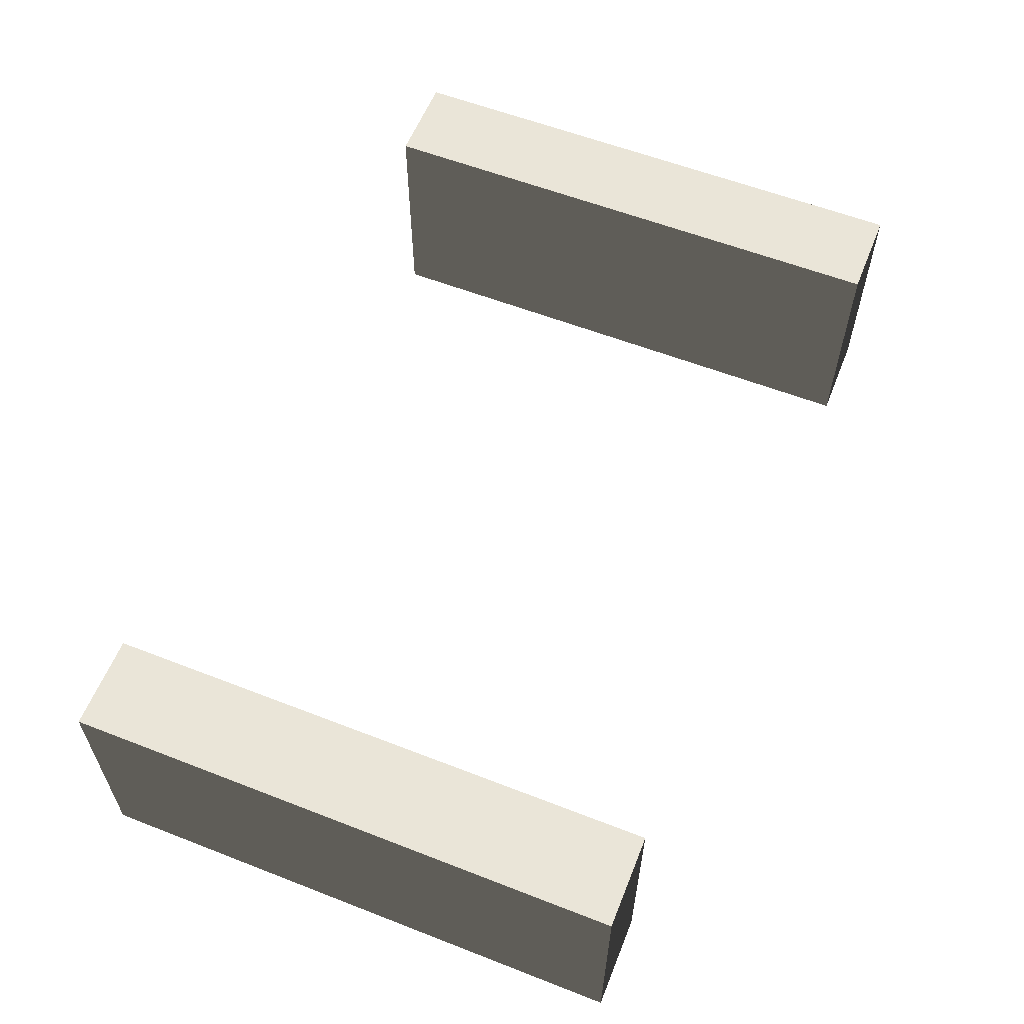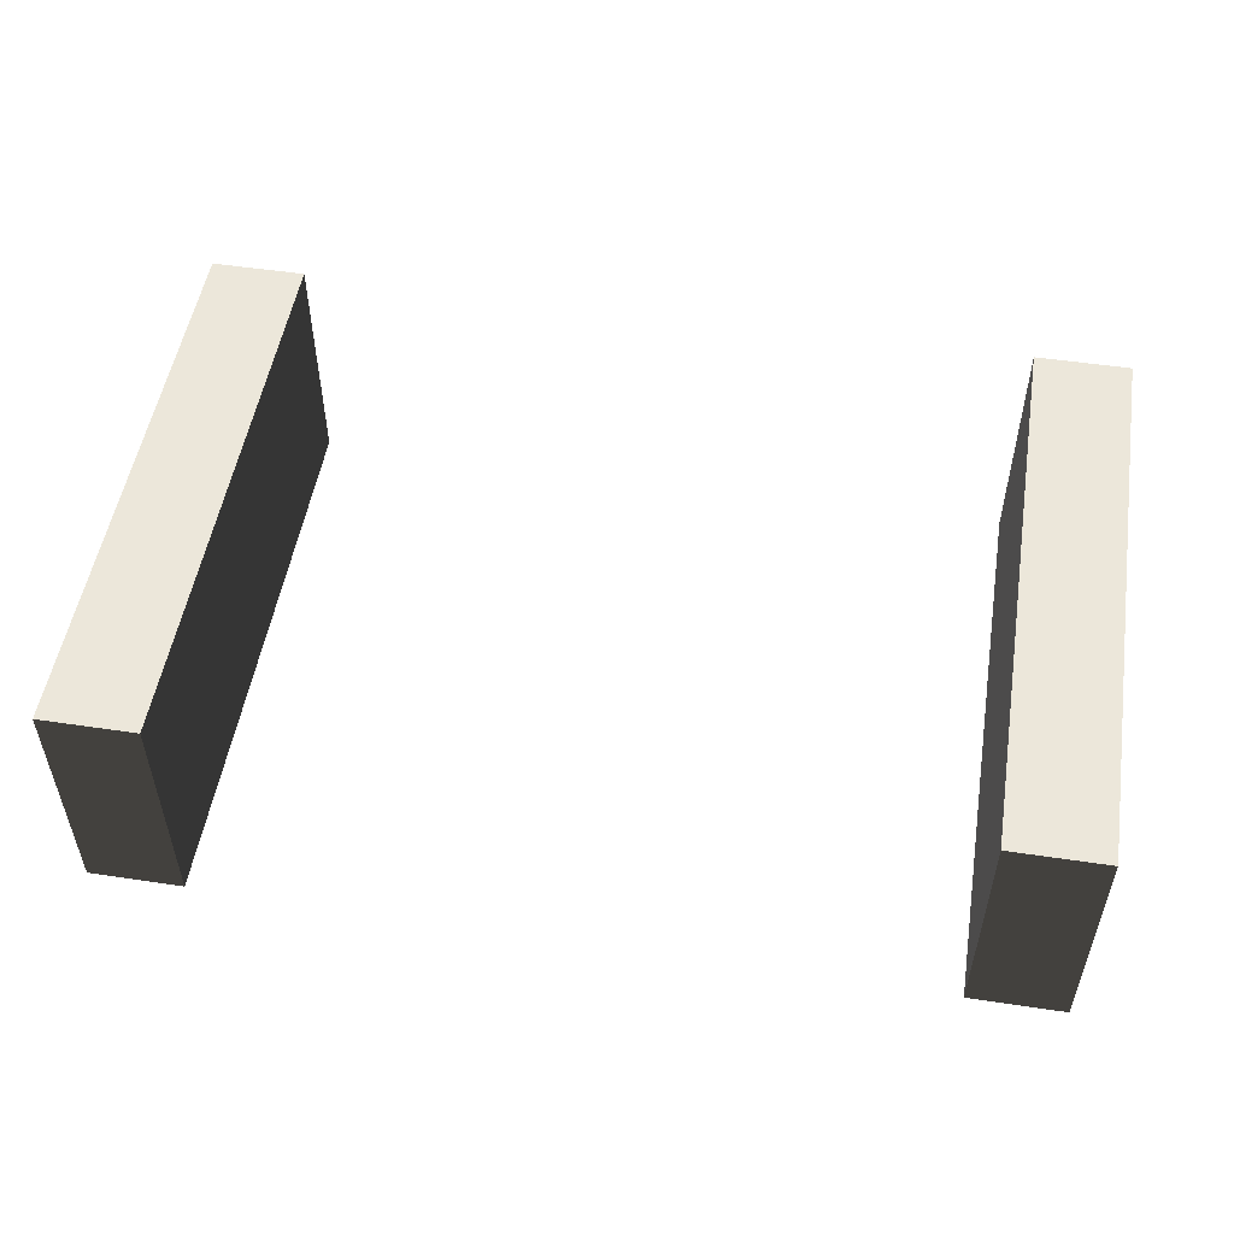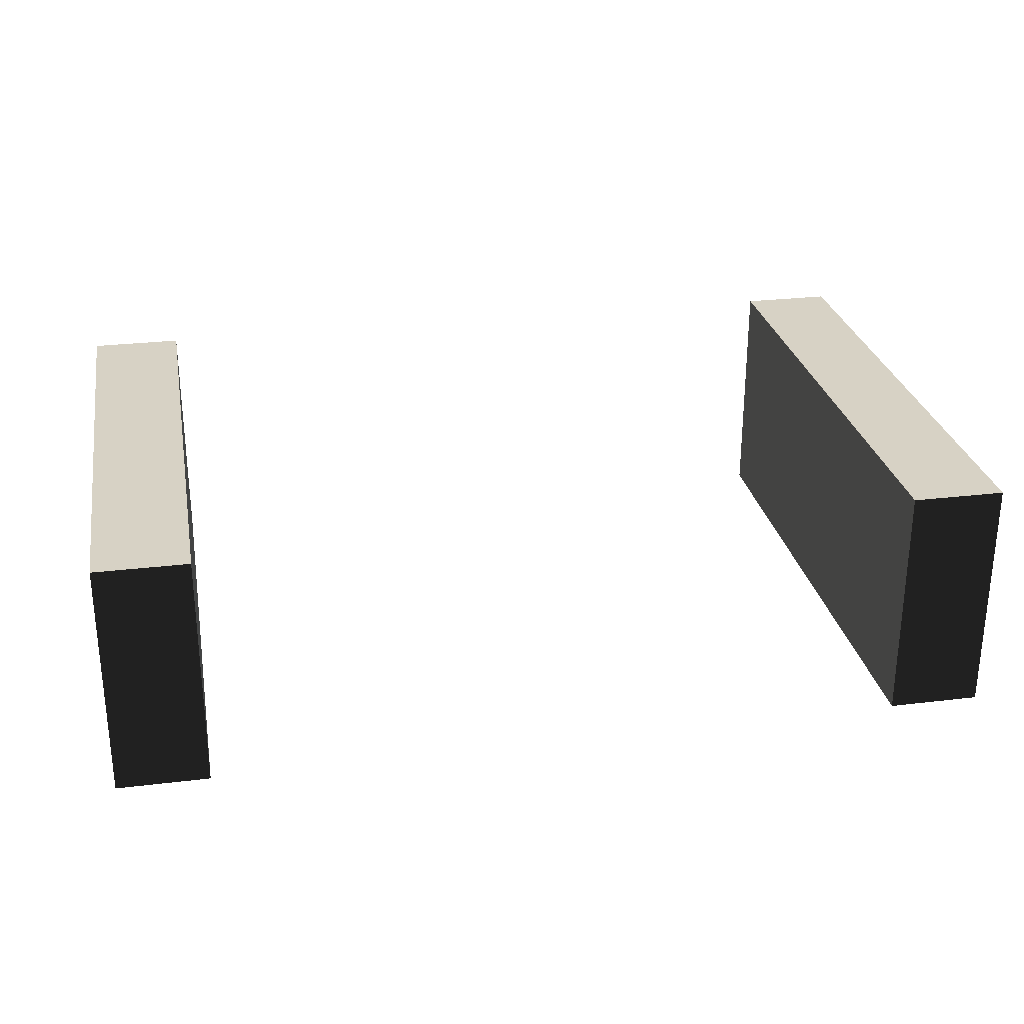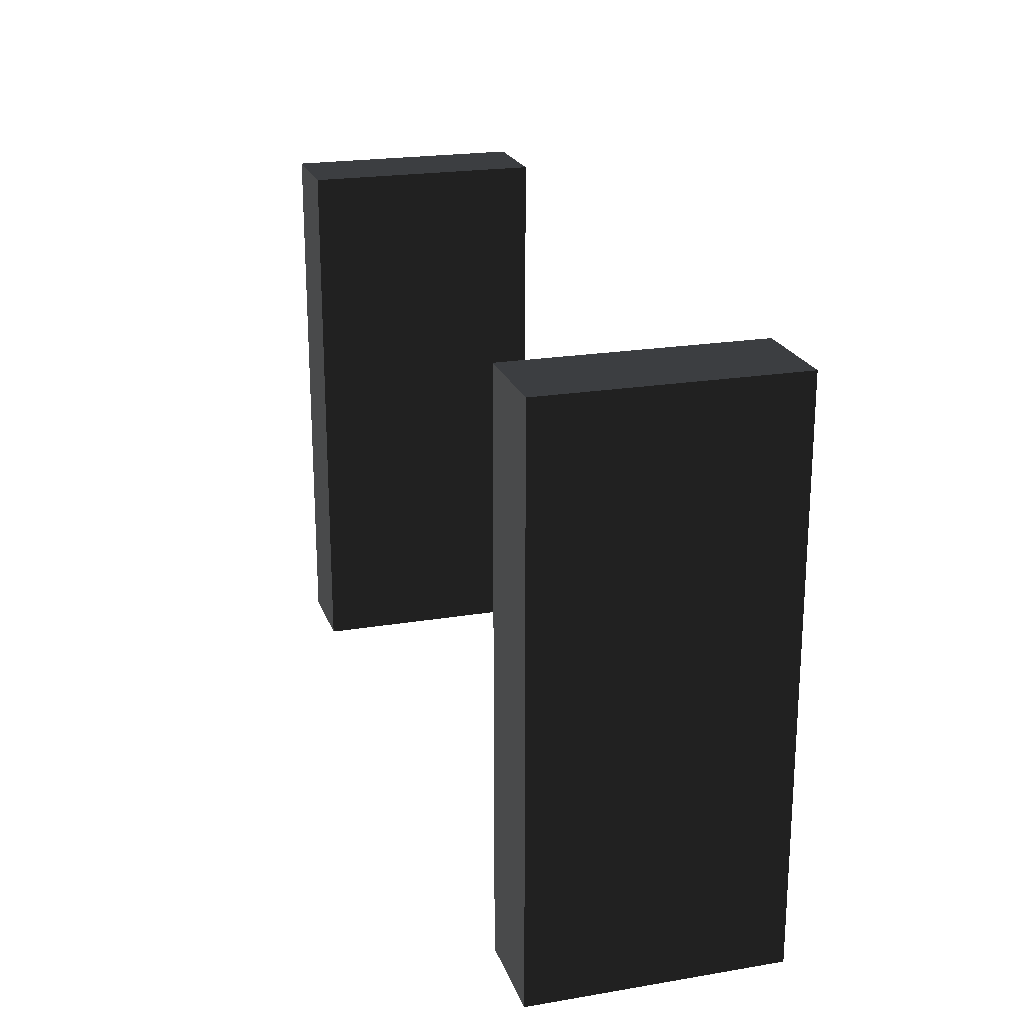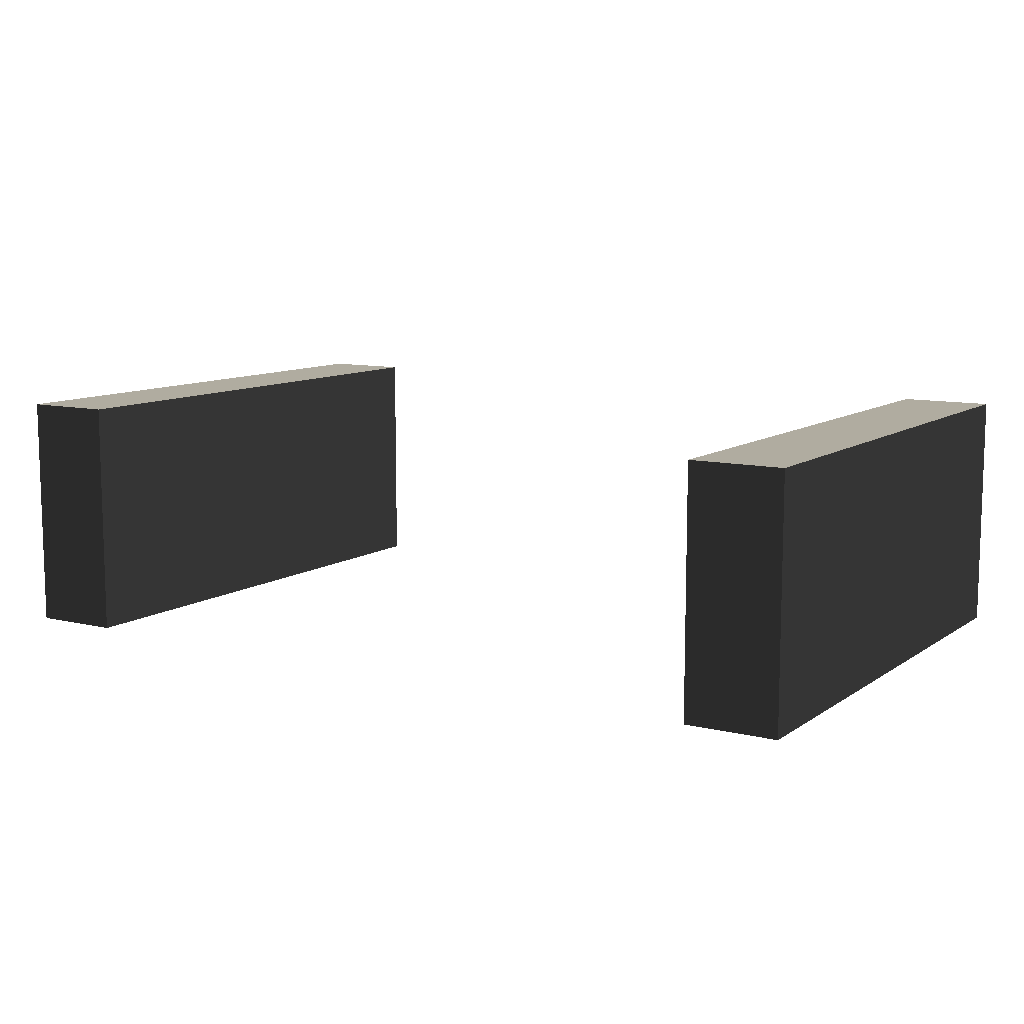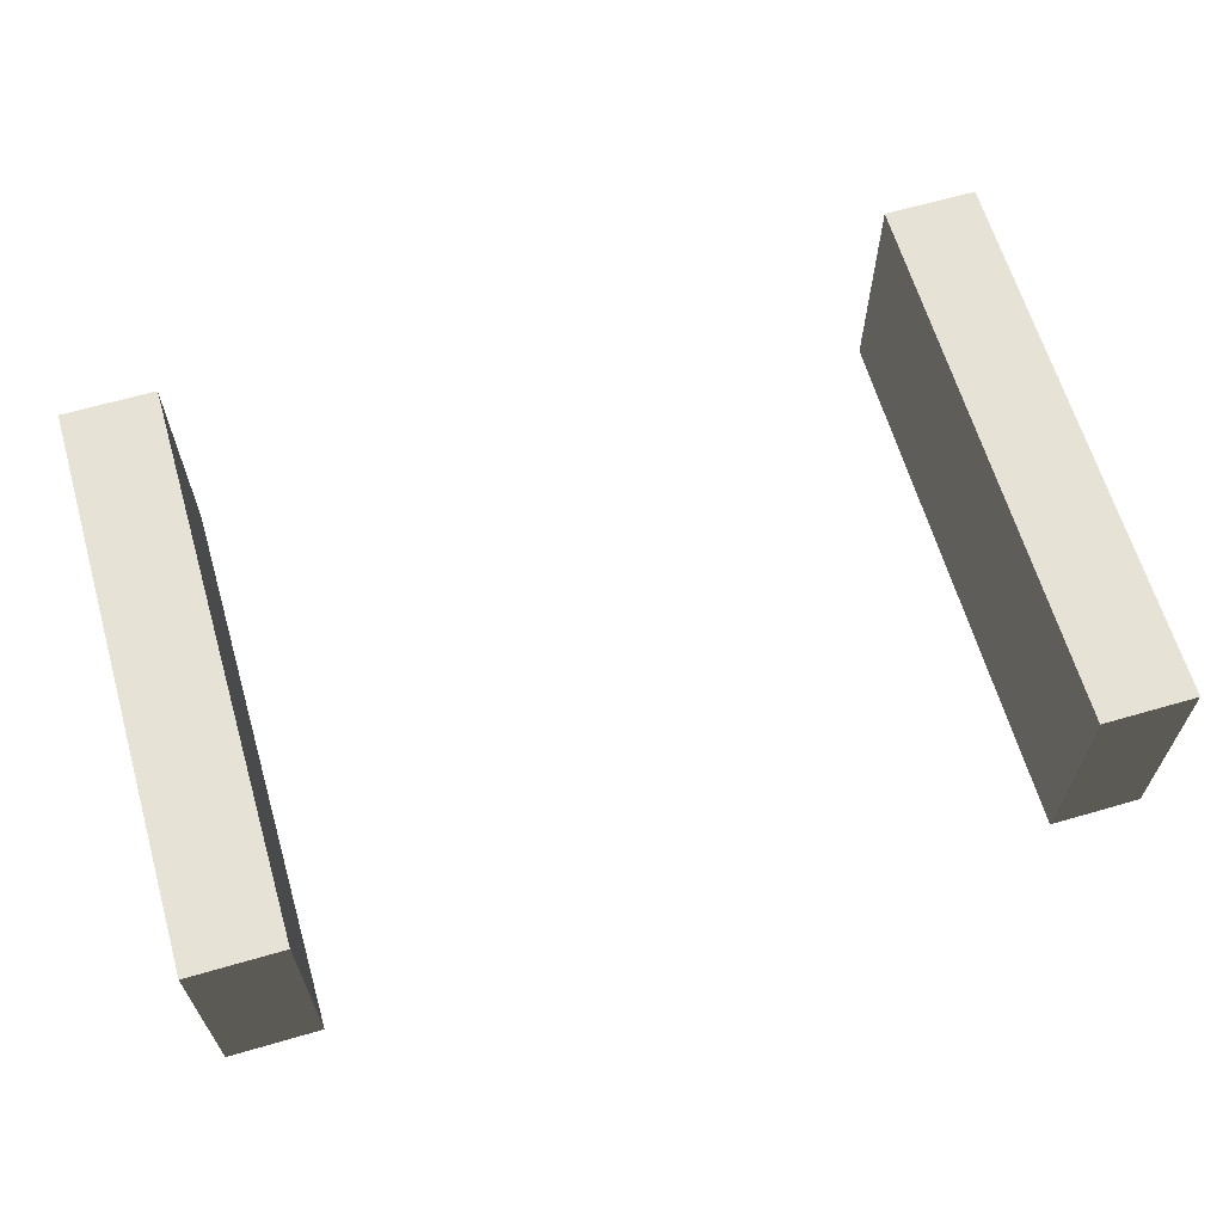
<metadata>
{"format":"obj","ext":"obj","renderer":"f3d","projection":"perspective","resolution":1024,"background":"white","views":[{"elev":59.0,"azim":-68.2,"up":"+Z"},{"elev":52.0,"azim":-170.8,"up":"+Z"},{"elev":27.5,"azim":169.5,"up":"+Z"},{"elev":21.6,"azim":73.5,"up":"+Y"},{"elev":10.0,"azim":31.7,"up":"+Z"},{"elev":64.0,"azim":-16.3,"up":"+Z"}]}
</metadata>
<code>
o Design Layer-1
v -73.03 -57.15 -25
v -92.08 -57.15 -25
v -92.08 -57.15 25
v -73.03 -57.15 25
f 1 2 3
f 1 3 2
f 1 3 4
f 1 4 3
v -73.03 57.15 -25
v -73.03 -57.15 -25
v -73.03 -57.15 25
v -73.03 57.15 25
f 5 6 7
f 5 7 6
f 5 7 8
f 5 8 7
v -92.08 57.15 -25
v -73.03 57.15 -25
v -73.03 57.15 25
v -92.08 57.15 25
f 9 10 11
f 9 11 10
f 9 11 12
f 9 12 11
v -92.08 -57.15 -25
v -92.08 57.15 -25
v -92.08 57.15 25
v -92.08 -57.15 25
f 13 14 15
f 13 15 14
f 13 15 16
f 13 16 15
v -92.08 57.15 -25
v -73.03 57.15 -25
v -73.03 -57.15 -25
v -92.08 -57.15 -25
v -92.08 57.15 25
v -73.03 57.15 25
v -73.03 -57.15 25
v -92.08 -57.15 25
f 17 18 19
f 17 19 18
f 17 19 20
f 17 20 19
f 21 22 23
f 21 23 22
f 21 23 24
f 21 24 23
o Design Layer-1
v 73.03 57.15 -25
v 92.08 57.15 -25
v 92.08 57.15 25
v 73.03 57.15 25
f 25 26 27
f 25 27 26
f 25 27 28
f 25 28 27
v 73.03 -57.15 -25
v 73.03 57.15 -25
v 73.03 57.15 25
v 73.03 -57.15 25
f 29 30 31
f 29 31 30
f 29 31 32
f 29 32 31
v 92.08 -57.15 -25
v 73.03 -57.15 -25
v 73.03 -57.15 25
v 92.08 -57.15 25
f 33 34 35
f 33 35 34
f 33 35 36
f 33 36 35
v 92.08 57.15 -25
v 92.08 -57.15 -25
v 92.08 -57.15 25
v 92.08 57.15 25
f 37 38 39
f 37 39 38
f 37 39 40
f 37 40 39
v 73.03 -57.15 -25
v 73.03 57.15 -25
v 92.08 57.15 -25
v 92.08 -57.15 -25
v 73.03 -57.15 25
v 73.03 57.15 25
v 92.08 57.15 25
v 92.08 -57.15 25
f 41 42 43
f 41 43 42
f 44 41 43
f 44 43 41
f 45 46 47
f 45 47 46
f 48 45 47
f 48 47 45

</code>
